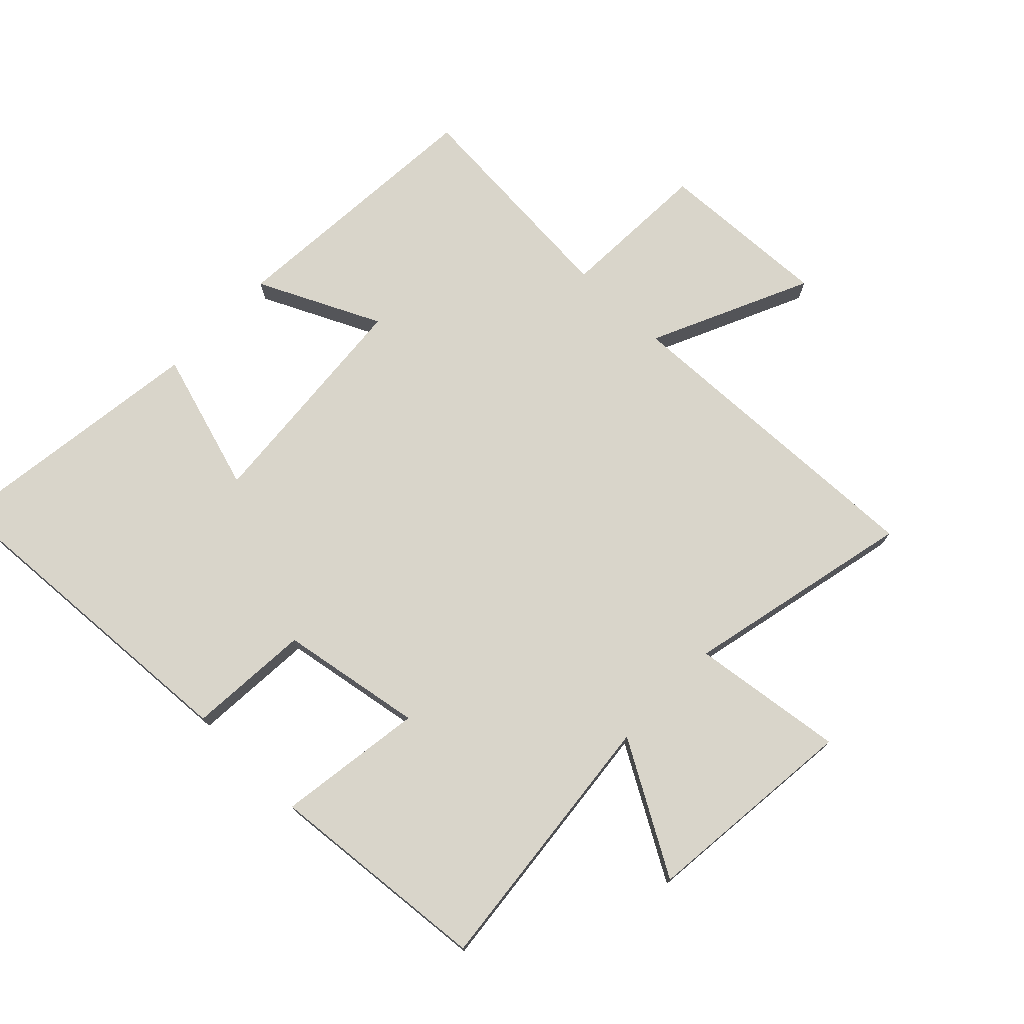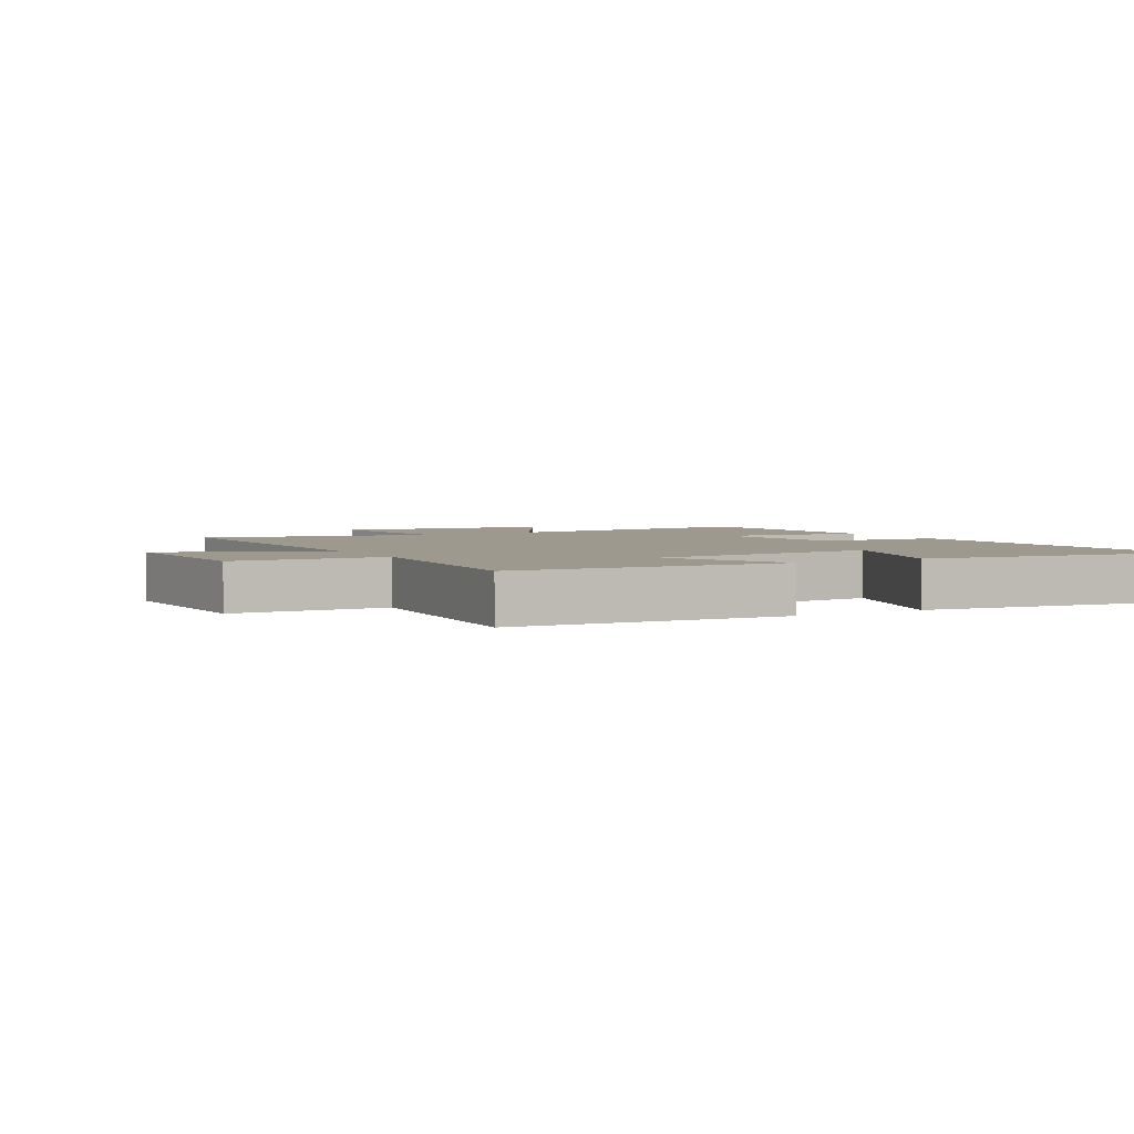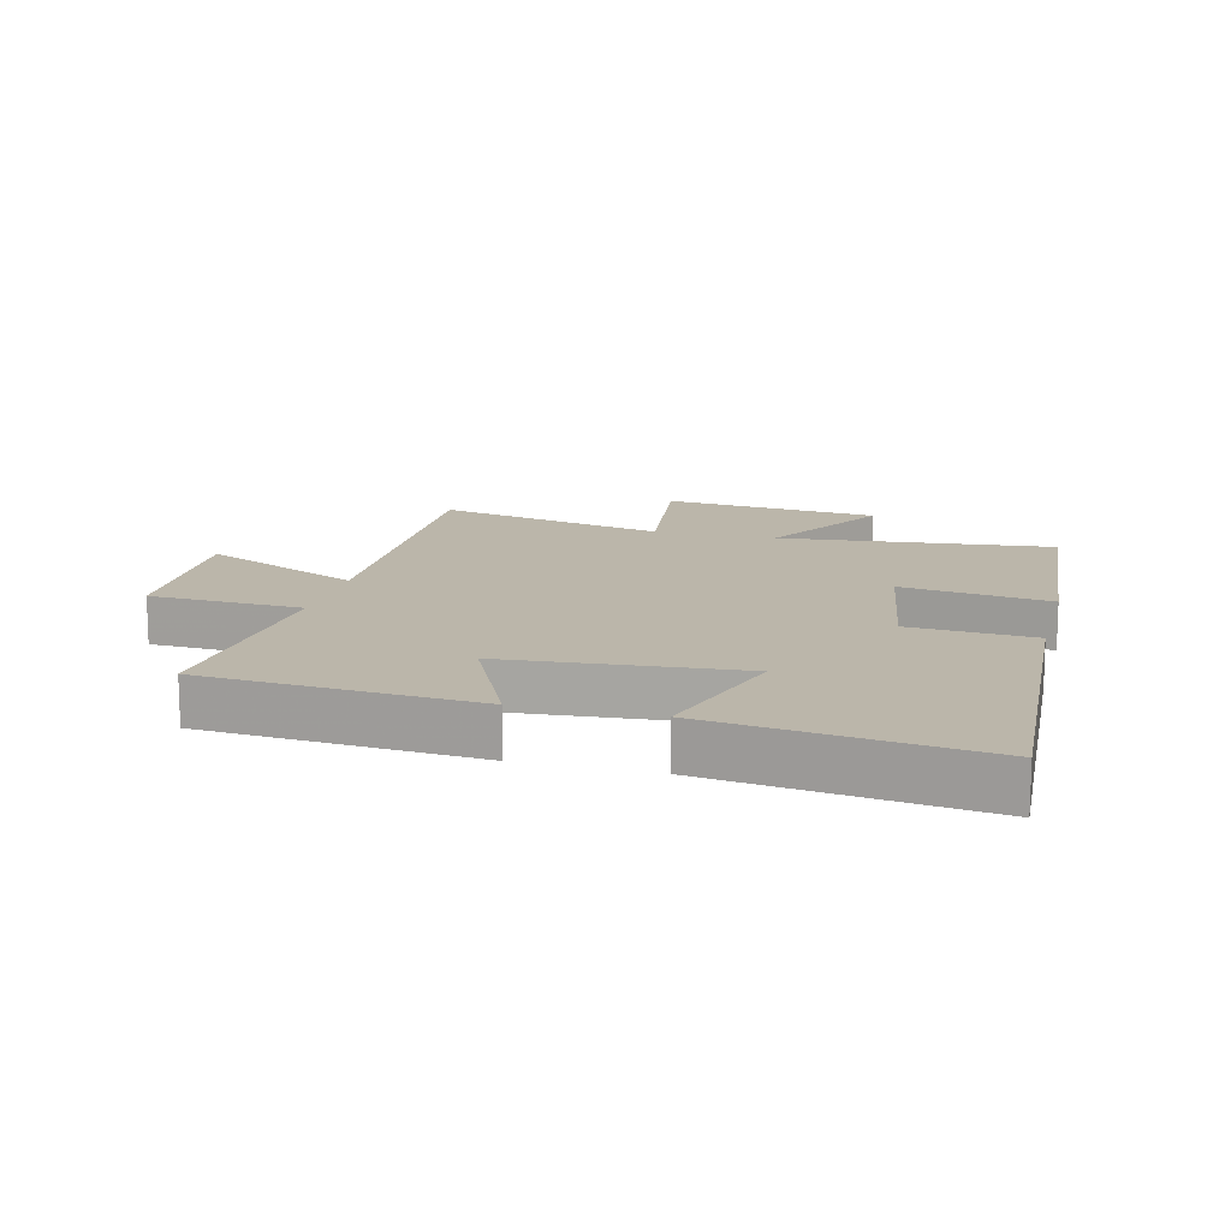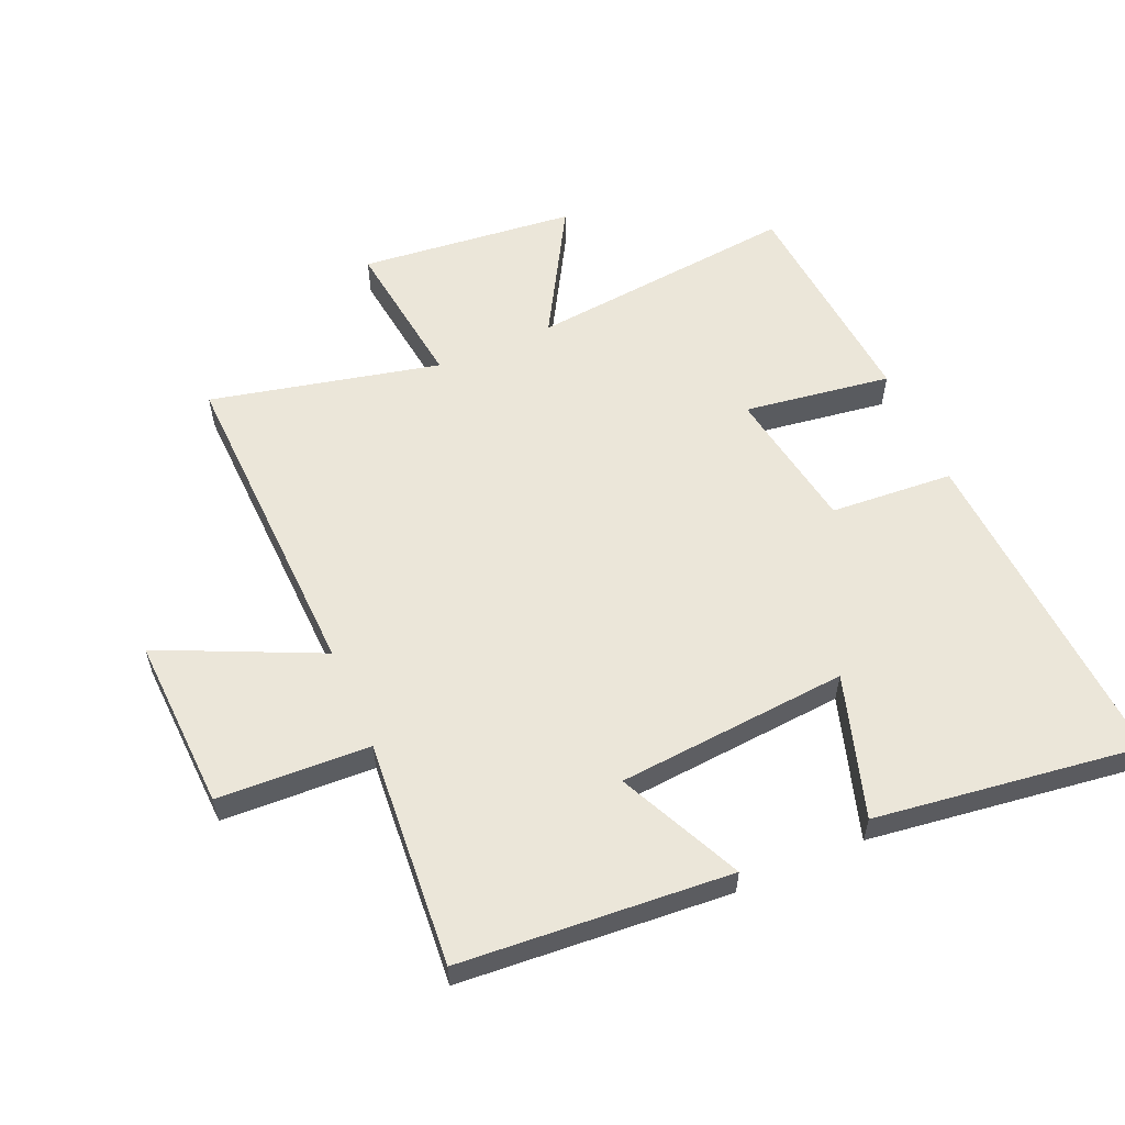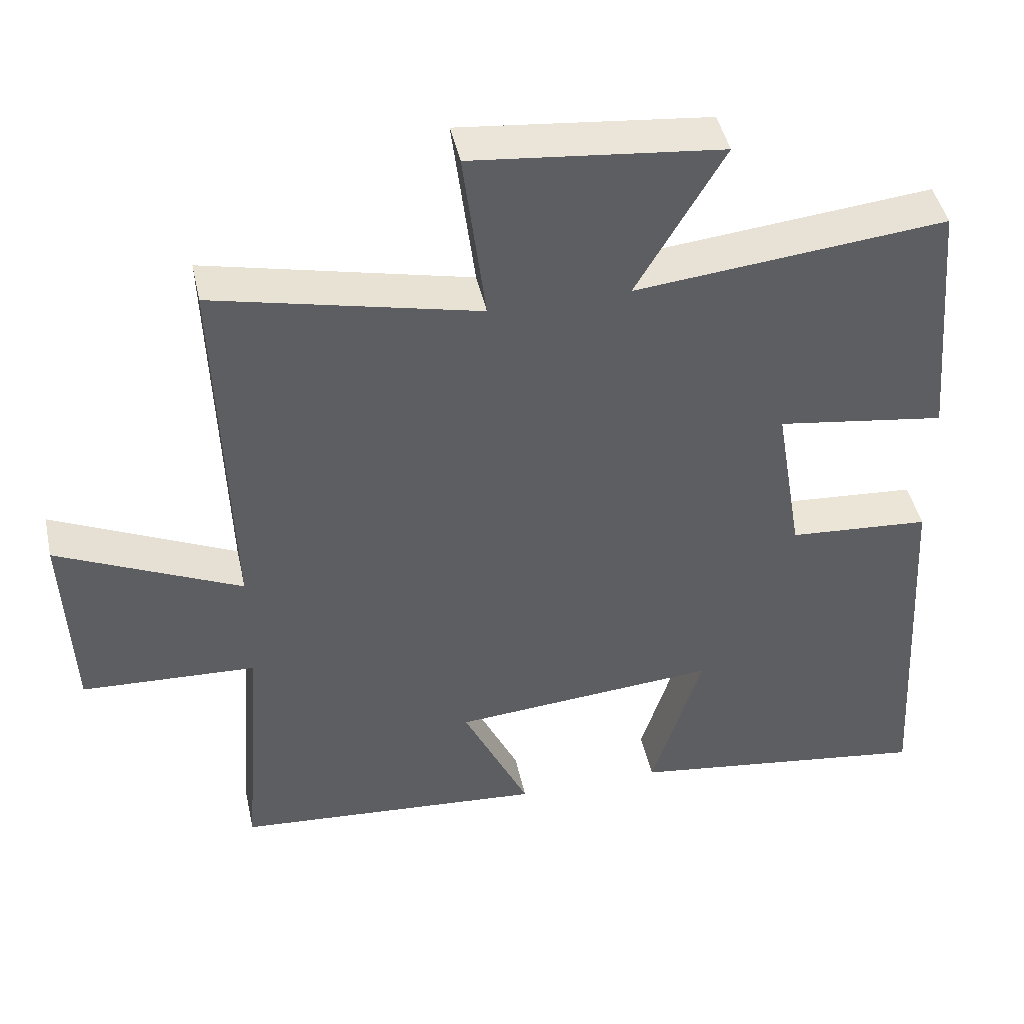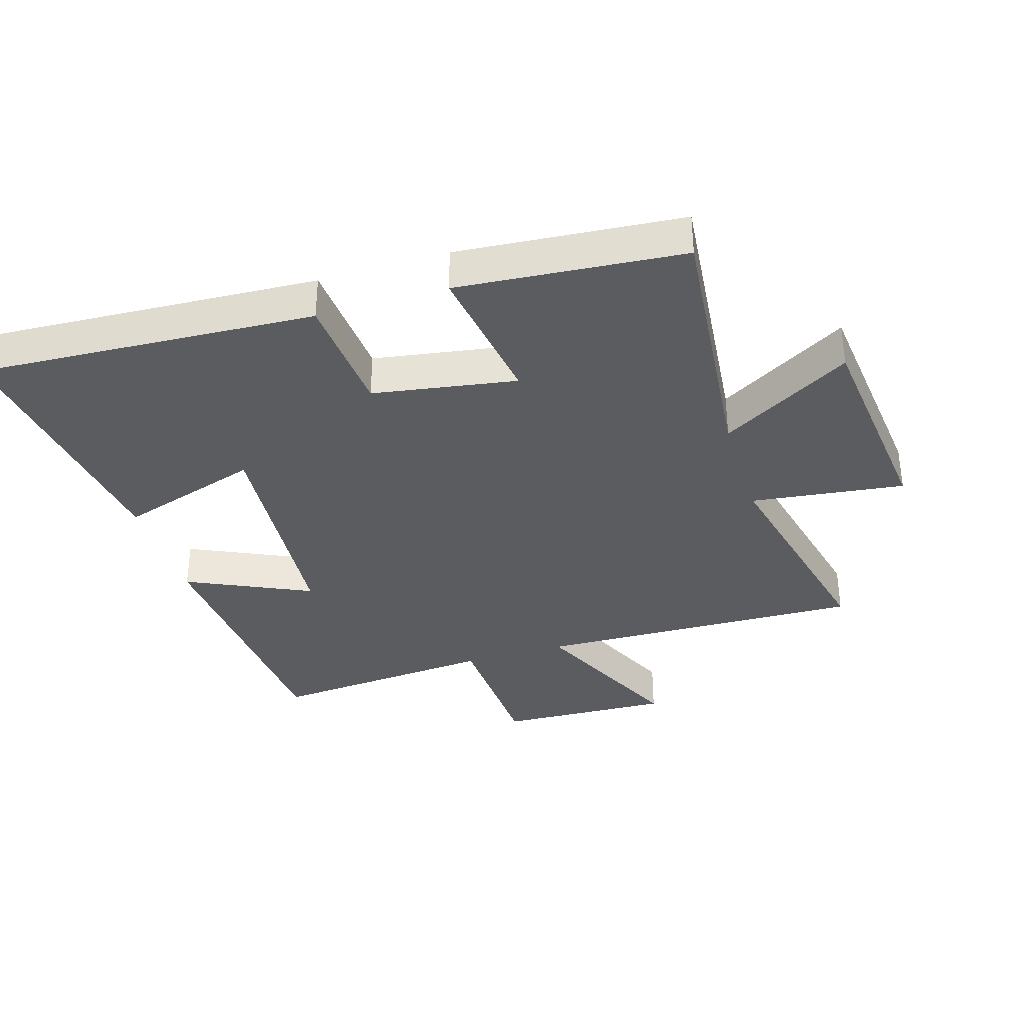
<metadata>
{"format":"obj","ext":"obj","renderer":"f3d","projection":"perspective","resolution":1024,"background":"white","views":[{"elev":74.5,"azim":-46.1,"up":"+Y"},{"elev":3.3,"azim":150.8,"up":"+Y"},{"elev":14.0,"azim":-165.6,"up":"+Y"},{"elev":57.6,"azim":156.5,"up":"+Y"},{"elev":44.7,"azim":167.8,"up":"+Z"},{"elev":-35.3,"azim":-72.8,"up":"+Y"}]}
</metadata>
<code>
v -0.469 0.07 0.544
v -0.04 0.07 0.5
v -0.161 0.07 0.708
v 0.183 0.07 0.744
v 0.152 0.07 0.5
v 0.517 0.07 0.583
v 0.5 0.07 0.063
v 0.754 0.07 0.18
v 0.742 0.07 -0.096
v 0.5 0.07 -0.107
v 0.528 0.07 -0.468
v 0.098 0.07 -0.5
v 0.19 0.07 -0.304
v -0.178 0.07 -0.274
v -0.108 0.07 -0.5
v -0.531 0.07 -0.557
v -0.5 0.07 -0.021
v -0.304 0.07 -0.007
v -0.266 0.07 0.221
v -0.5 0.07 0.187
v -0.469 0 0.544
v -0.04 0 0.5
v -0.161 0 0.708
v 0.183 0 0.744
v 0.152 0 0.5
v 0.517 0 0.583
v 0.5 0 0.063
v 0.754 0 0.18
v 0.742 0 -0.096
v 0.5 0 -0.107
v 0.528 0 -0.468
v 0.098 0 -0.5
v 0.19 0 -0.304
v -0.178 0 -0.274
v -0.108 0 -0.5
v -0.531 0 -0.557
v -0.5 0 -0.021
v -0.304 0 -0.007
v -0.266 0 0.221
v -0.5 0 0.187
f 19 20 1 2
f 18 19 2
f 15 16 17 18
f 14 15 18
f 13 14 18 2
f 10 11 12 13
f 10 13 2
f 7 8 9 10
f 7 10 2 3
f 5 6 7
f 5 7 3
f 3 4 5
f 22 21 40 39
f 22 39 38
f 38 37 36 35
f 38 35 34
f 22 38 34 33
f 33 32 31 30
f 22 33 30
f 30 29 28 27
f 23 22 30 27
f 27 26 25
f 23 27 25
f 25 24 23
f 1 21 22 2
f 2 22 23 3
f 3 23 24 4
f 4 24 25 5
f 5 25 26 6
f 6 26 27 7
f 7 27 28 8
f 8 28 29 9
f 9 29 30 10
f 10 30 31 11
f 11 31 32 12
f 12 32 33 13
f 13 33 34 14
f 14 34 35 15
f 15 35 36 16
f 16 36 37 17
f 17 37 38 18
f 18 38 39 19
f 19 39 40 20
f 20 40 21 1

</code>
